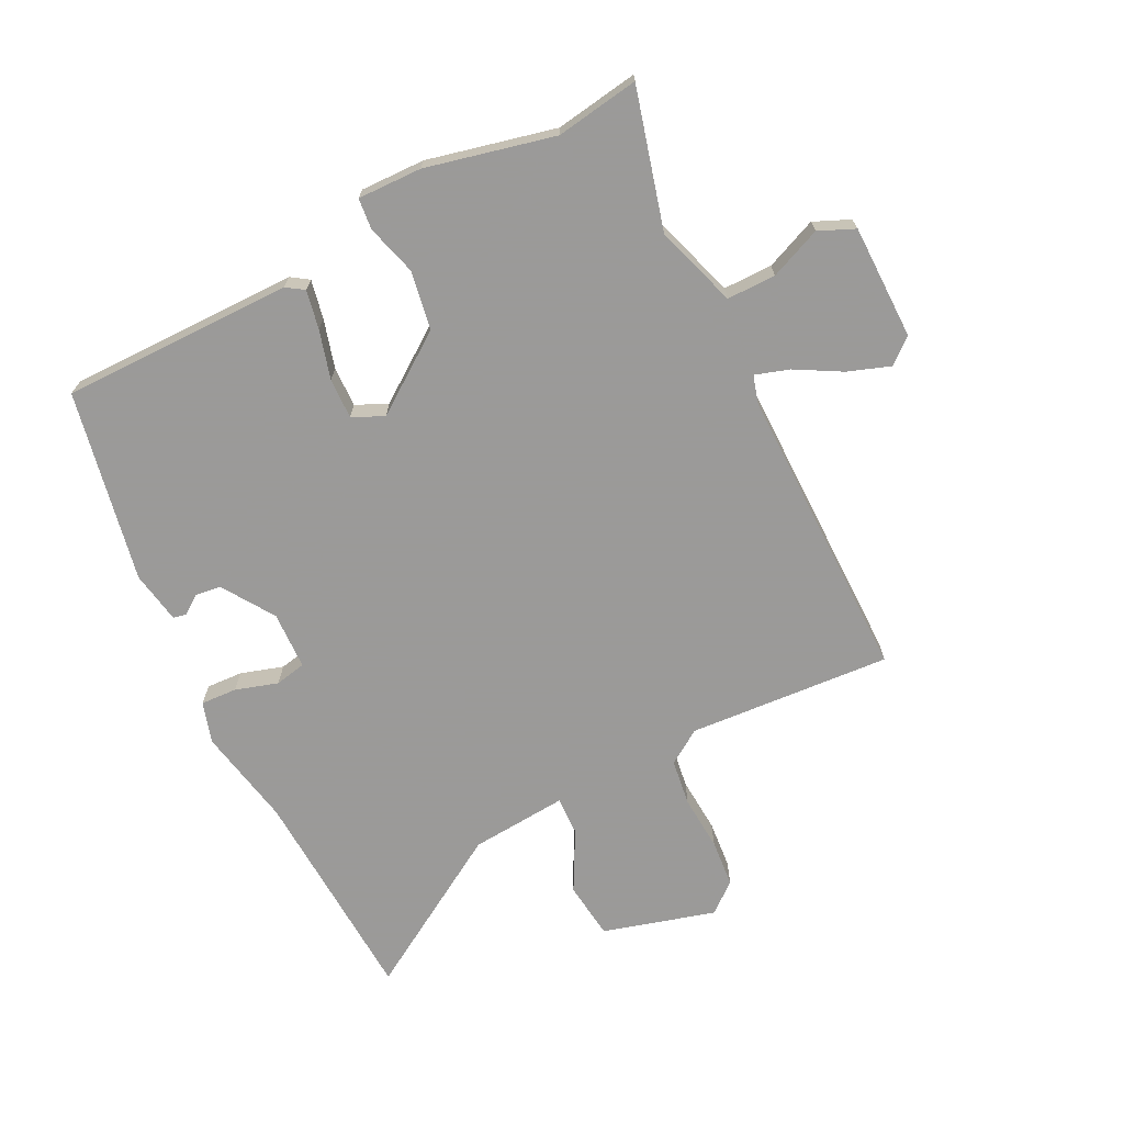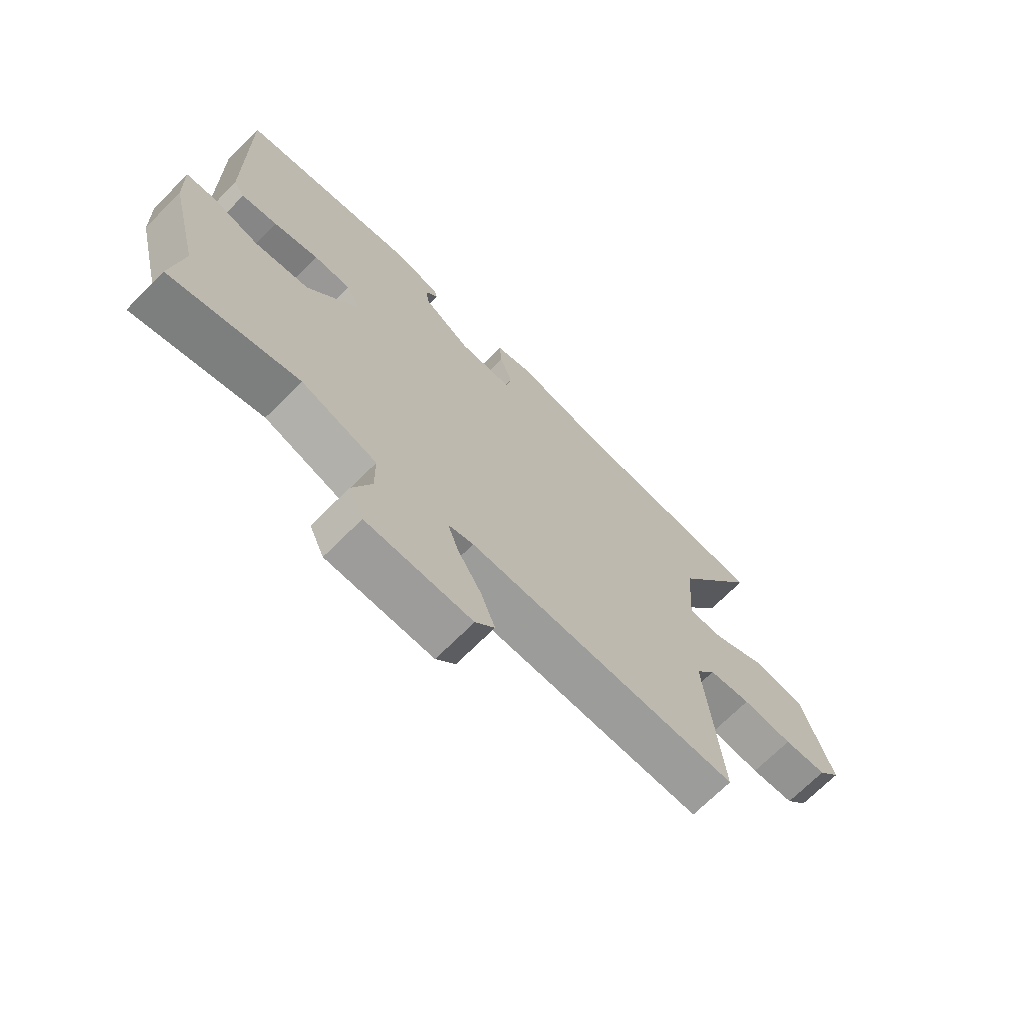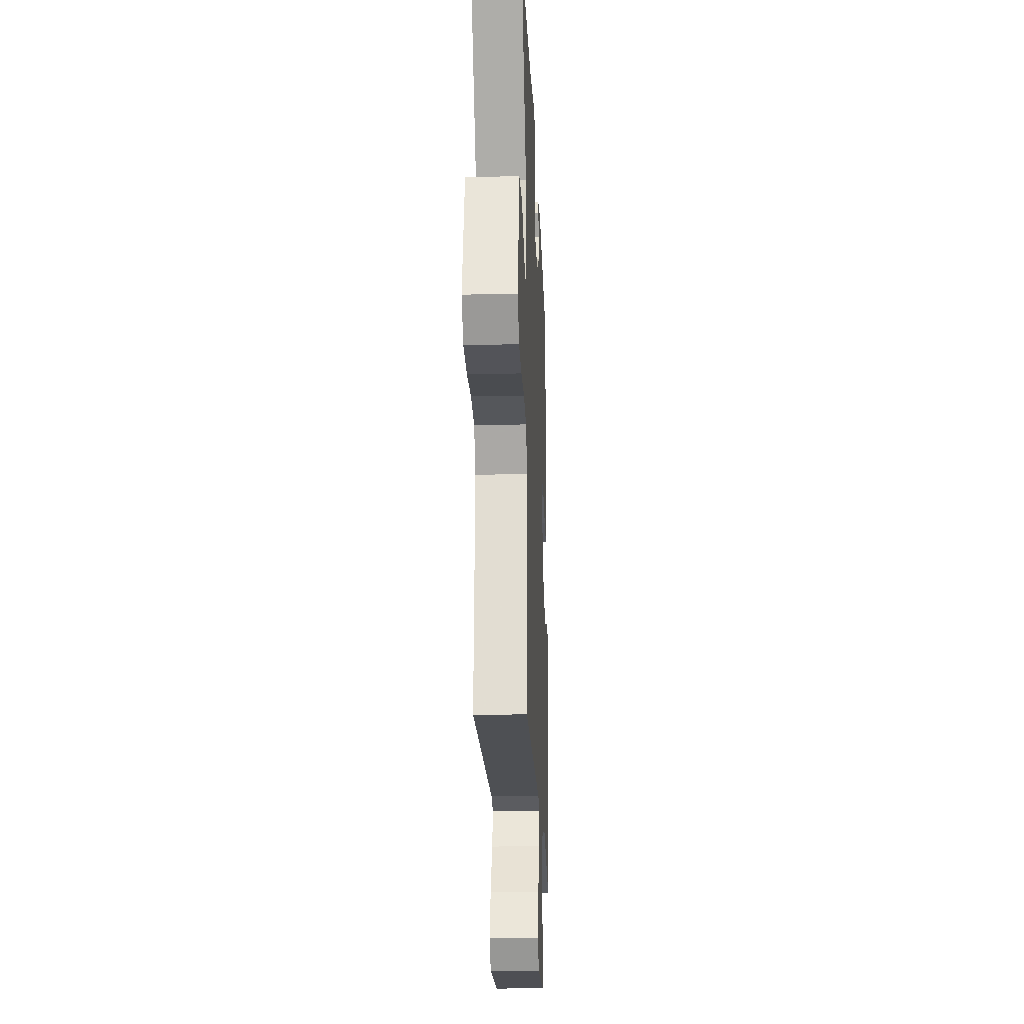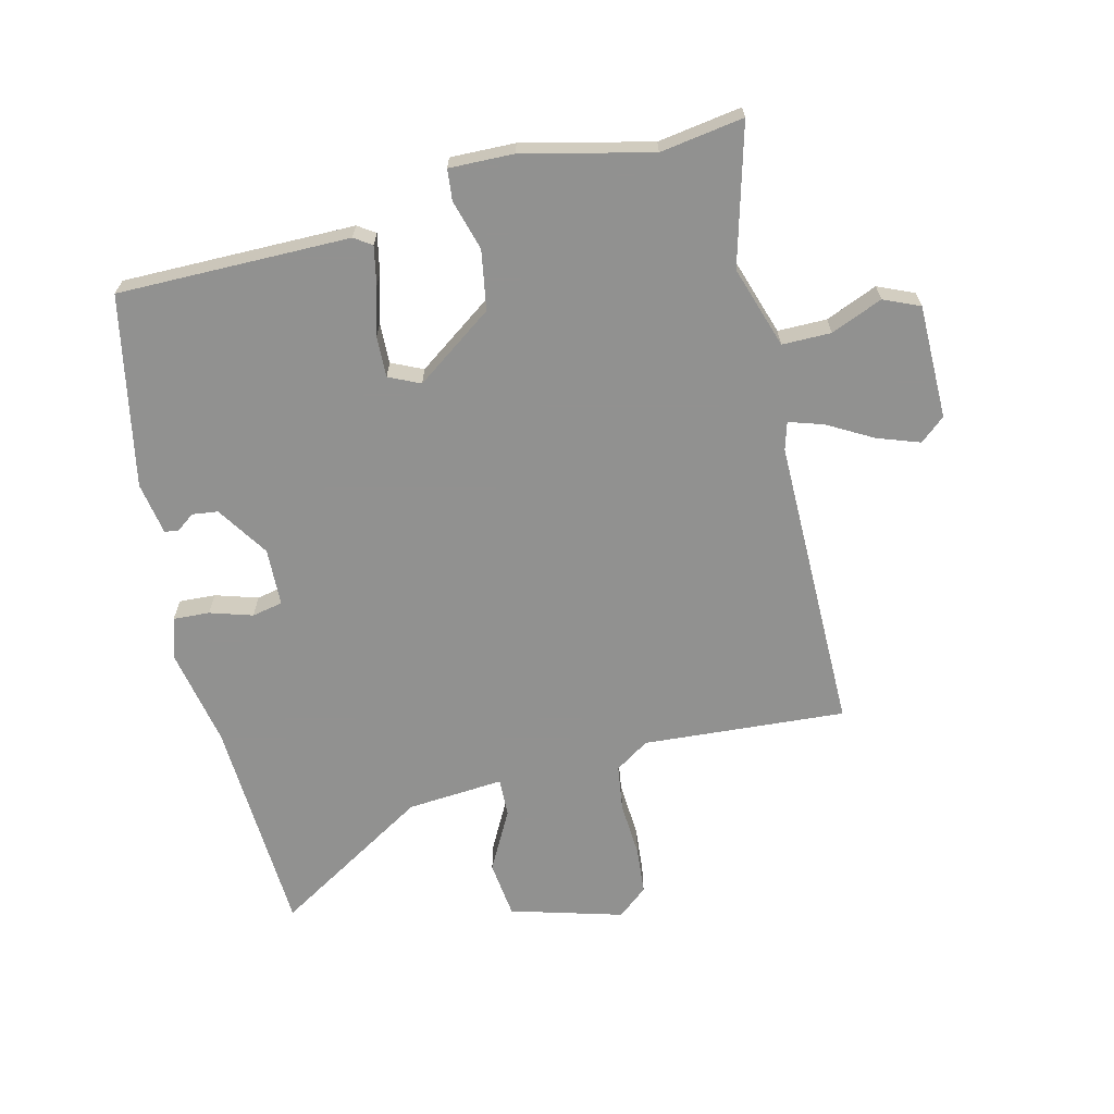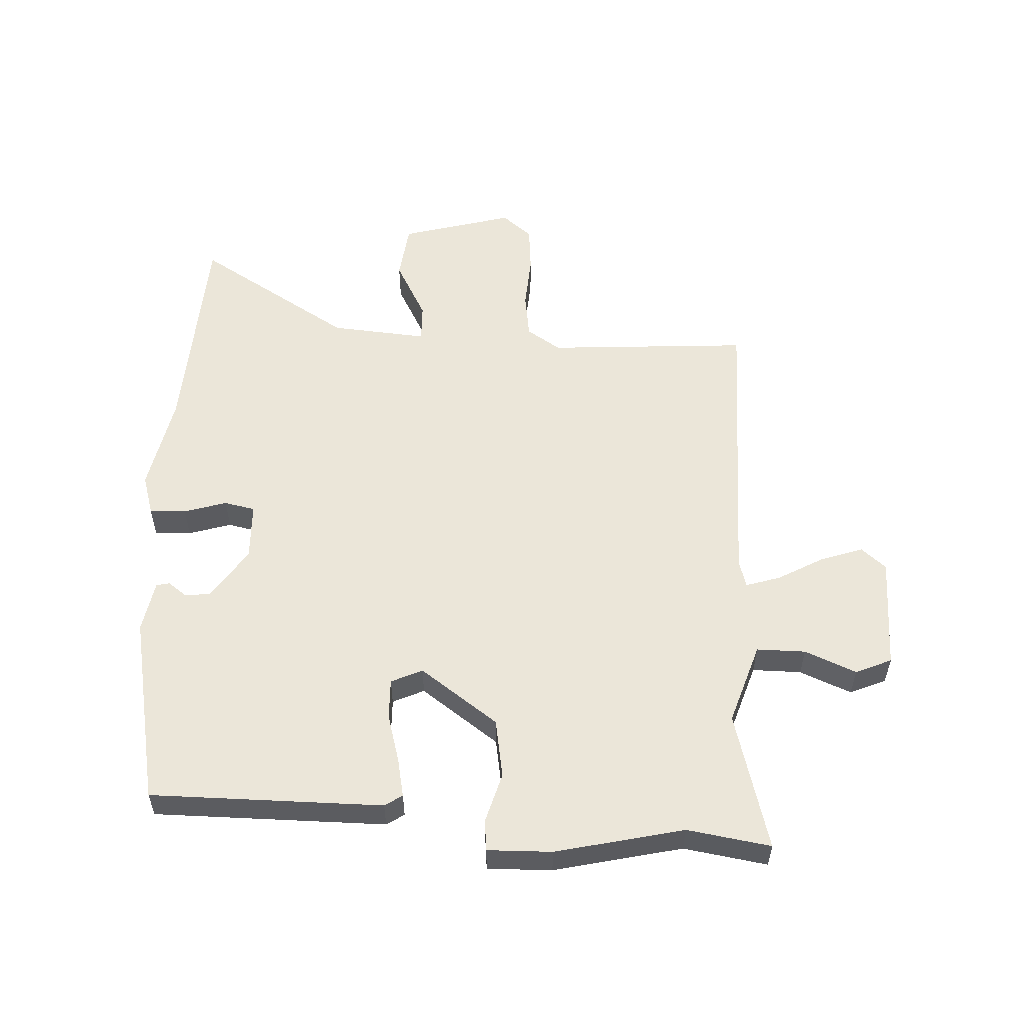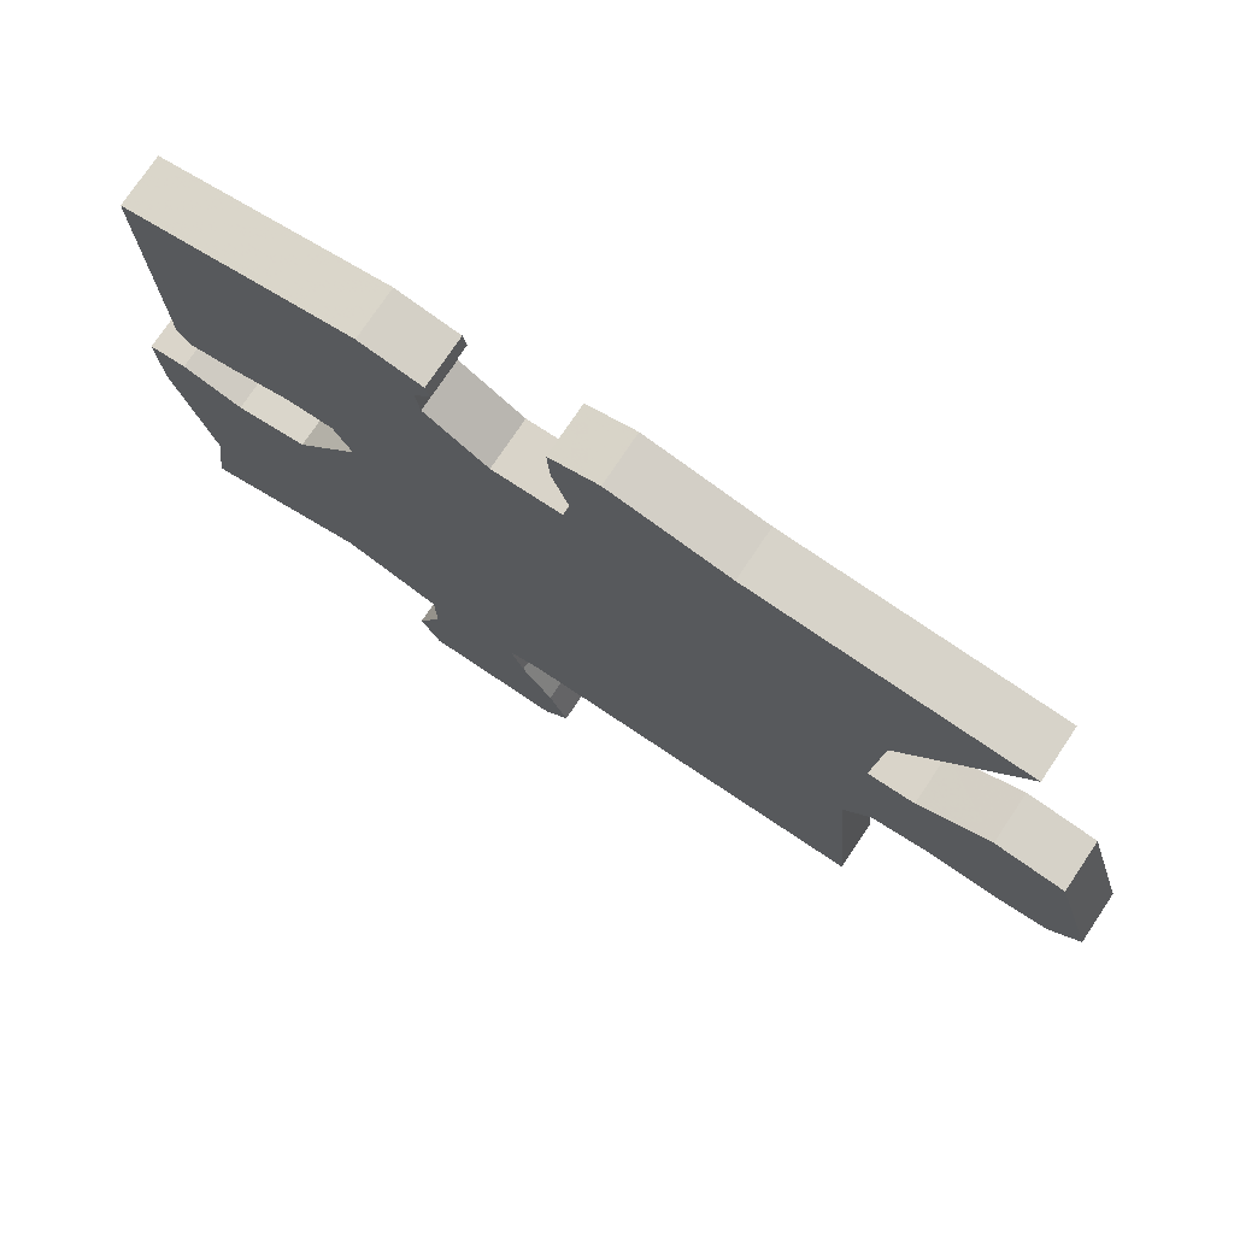
<metadata>
{"format":"obj","ext":"obj","renderer":"f3d","projection":"perspective","resolution":1024,"background":"white","views":[{"elev":-69.5,"azim":117.4,"up":"+Y"},{"elev":-70.3,"azim":135.0,"up":"+Z"},{"elev":-18.1,"azim":-87.7,"up":"+Z"},{"elev":-66.0,"azim":104.4,"up":"+Y"},{"elev":55.2,"azim":93.7,"up":"+Y"},{"elev":75.8,"azim":-146.1,"up":"+Z"}]}
</metadata>
<code>
v 0.494 0.07 -0.459
v 0.514 0.07 -0.599
v 0.282 0.07 -0.533
v 0.144 0.07 -0.576
v 0.143 0.07 -0.658
v 0.178 0.07 -0.745
v 0.151 0.07 -0.805
v -0.041 0.07 -0.804
v -0.076 0.07 -0.762
v -0.05 0.07 -0.691
v -0.006 0.07 -0.615
v 0.013 0.07 -0.558
v -0.033 0.07 -0.544
v -0.532 0.07 -0.539
v -0.504 0.07 -0.199
v -0.541 0.07 -0.141
v -0.619 0.07 -0.129
v -0.712 0.07 -0.134
v -0.792 0.07 -0.126
v -0.833 0.07 -0.075
v -0.777 0.07 0.113
v -0.68 0.07 0.123
v -0.58 0.07 0.068
v -0.515 0.07 0.065
v -0.526 0.07 0.228
v -0.683 0.07 0.493
v -0.311 0.07 0.507
v -0.145 0.07 0.537
v -0.076 0.07 0.515
v -0.08 0.07 0.454
v -0.103 0.07 0.383
v -0.093 0.07 0.331
v 0.004 0.07 0.326
v 0.092 0.07 0.382
v 0.098 0.07 0.425
v 0.075 0.07 0.457
v 0.08 0.07 0.479
v 0.168 0.07 0.493
v 0.488 0.07 0.425
v 0.482 0.07 0.036
v 0.462 0.07 0.007
v 0.397 0.07 0.021
v 0.316 0.07 0.045
v 0.248 0.07 0.048
v 0.223 0.07 -0.004
v 0.315 0.07 -0.136
v 0.414 0.07 -0.154
v 0.499 0.07 -0.131
v 0.551 0.07 -0.137
v 0.547 0.07 -0.245
v 0.494 0 -0.459
v 0.514 0 -0.599
v 0.282 0 -0.533
v 0.144 0 -0.576
v 0.143 0 -0.658
v 0.178 0 -0.745
v 0.151 0 -0.805
v -0.041 0 -0.804
v -0.076 0 -0.762
v -0.05 0 -0.691
v -0.006 0 -0.615
v 0.013 0 -0.558
v -0.033 0 -0.544
v -0.532 0 -0.539
v -0.504 0 -0.199
v -0.541 0 -0.141
v -0.619 0 -0.129
v -0.712 0 -0.134
v -0.792 0 -0.126
v -0.833 0 -0.075
v -0.777 0 0.113
v -0.68 0 0.123
v -0.58 0 0.068
v -0.515 0 0.065
v -0.526 0 0.228
v -0.683 0 0.493
v -0.311 0 0.507
v -0.145 0 0.537
v -0.076 0 0.515
v -0.08 0 0.454
v -0.103 0 0.383
v -0.093 0 0.331
v 0.004 0 0.326
v 0.092 0 0.382
v 0.098 0 0.425
v 0.075 0 0.457
v 0.08 0 0.479
v 0.168 0 0.493
v 0.488 0 0.425
v 0.482 0 0.036
v 0.462 0 0.007
v 0.397 0 0.021
v 0.316 0 0.045
v 0.248 0 0.048
v 0.223 0 -0.004
v 0.315 0 -0.136
v 0.414 0 -0.154
v 0.499 0 -0.131
v 0.551 0 -0.137
v 0.547 0 -0.245
f 47 48 49 50
f 46 47 50 1
f 45 46 1 2
f 40 41 42 43
f 38 39 40 43
f 38 43 44
f 35 36 37 38
f 34 35 38 44
f 33 34 44 45
f 28 29 30 31
f 27 28 31 32
f 25 26 27 32
f 24 25 32 33
f 20 21 22 23
f 20 23 24
f 17 18 19 20
f 16 17 20 24
f 15 16 24 33
f 13 14 15 33
f 8 9 10 11
f 8 11 12
f 5 6 7 8
f 4 5 8 12
f 3 4 12 13
f 45 2 3
f 3 13 33 45
f 100 99 98 97
f 51 100 97 96
f 52 51 96 95
f 93 92 91 90
f 93 90 89 88
f 94 93 88
f 88 87 86 85
f 94 88 85 84
f 95 94 84 83
f 81 80 79 78
f 82 81 78 77
f 82 77 76 75
f 83 82 75 74
f 73 72 71 70
f 74 73 70
f 70 69 68 67
f 74 70 67 66
f 83 74 66 65
f 83 65 64 63
f 61 60 59 58
f 62 61 58
f 58 57 56 55
f 62 58 55 54
f 63 62 54 53
f 53 52 95
f 95 83 63 53
f 1 51 52 2
f 2 52 53 3
f 3 53 54 4
f 4 54 55 5
f 5 55 56 6
f 6 56 57 7
f 7 57 58 8
f 8 58 59 9
f 9 59 60 10
f 10 60 61 11
f 11 61 62 12
f 12 62 63 13
f 13 63 64 14
f 14 64 65 15
f 15 65 66 16
f 16 66 67 17
f 17 67 68 18
f 18 68 69 19
f 19 69 70 20
f 20 70 71 21
f 21 71 72 22
f 22 72 73 23
f 23 73 74 24
f 24 74 75 25
f 25 75 76 26
f 26 76 77 27
f 27 77 78 28
f 28 78 79 29
f 29 79 80 30
f 30 80 81 31
f 31 81 82 32
f 32 82 83 33
f 33 83 84 34
f 34 84 85 35
f 35 85 86 36
f 36 86 87 37
f 37 87 88 38
f 38 88 89 39
f 39 89 90 40
f 40 90 91 41
f 41 91 92 42
f 42 92 93 43
f 43 93 94 44
f 44 94 95 45
f 45 95 96 46
f 46 96 97 47
f 47 97 98 48
f 48 98 99 49
f 49 99 100 50
f 50 100 51 1

</code>
